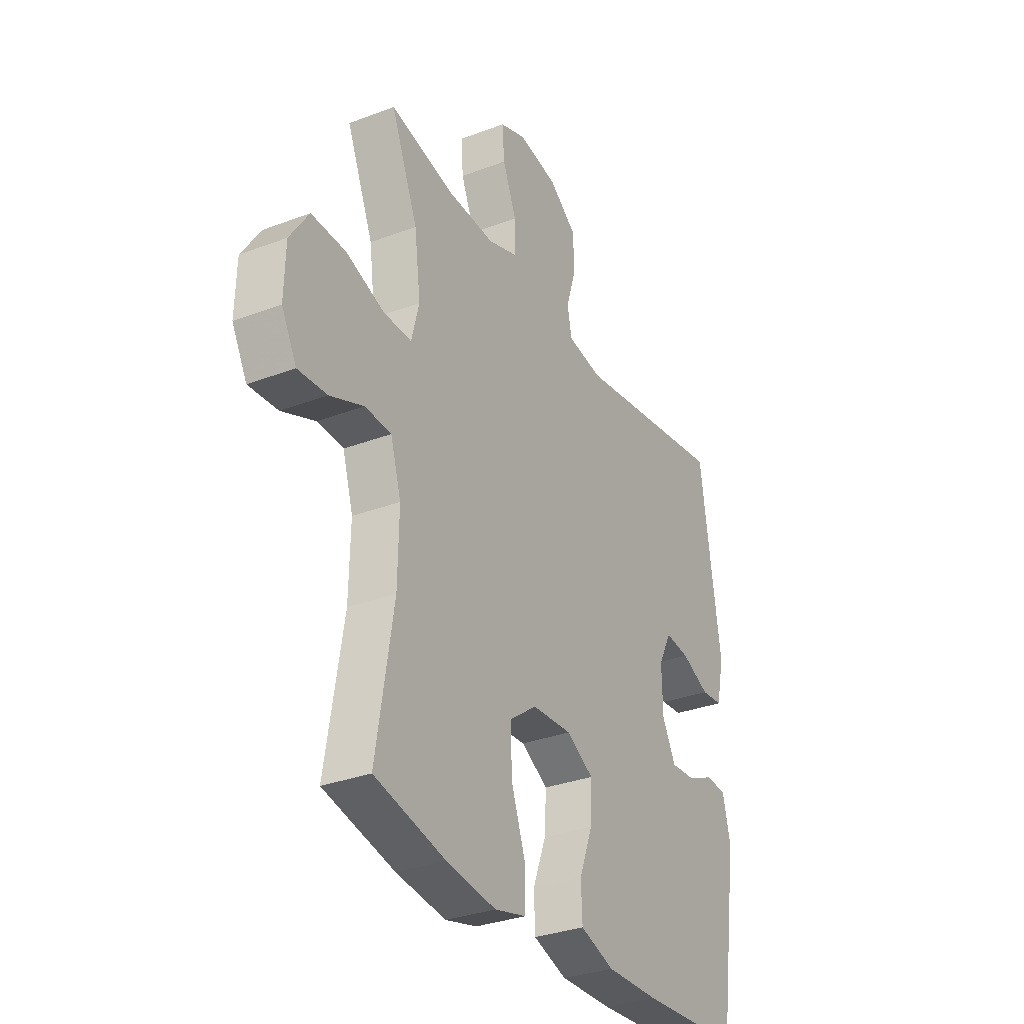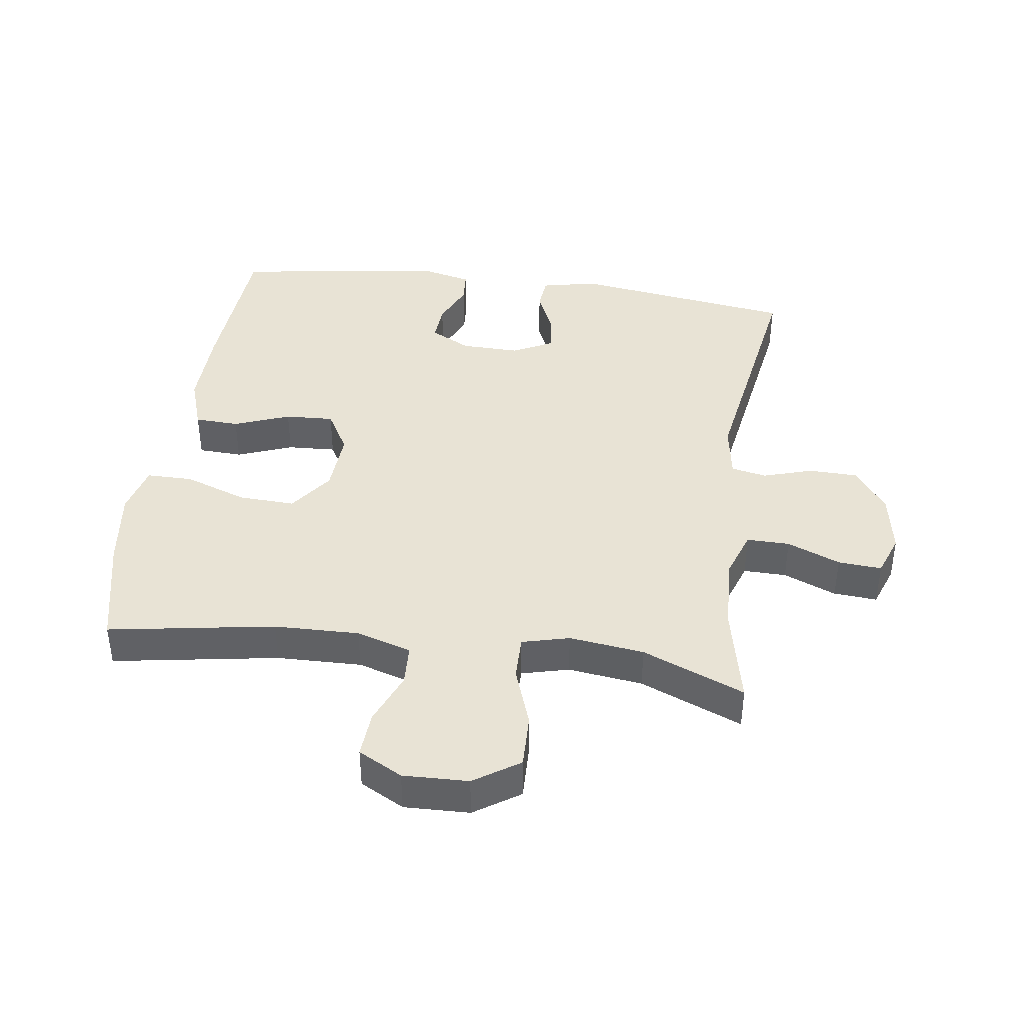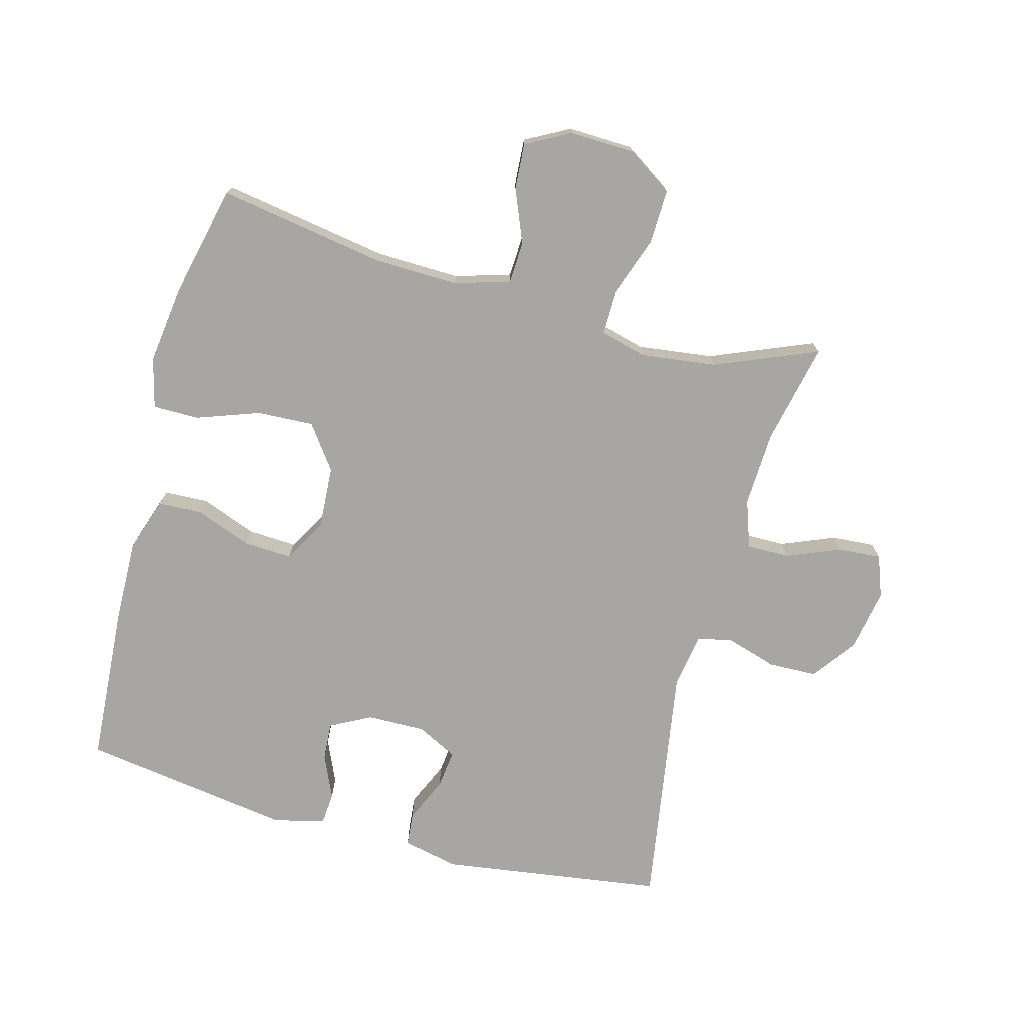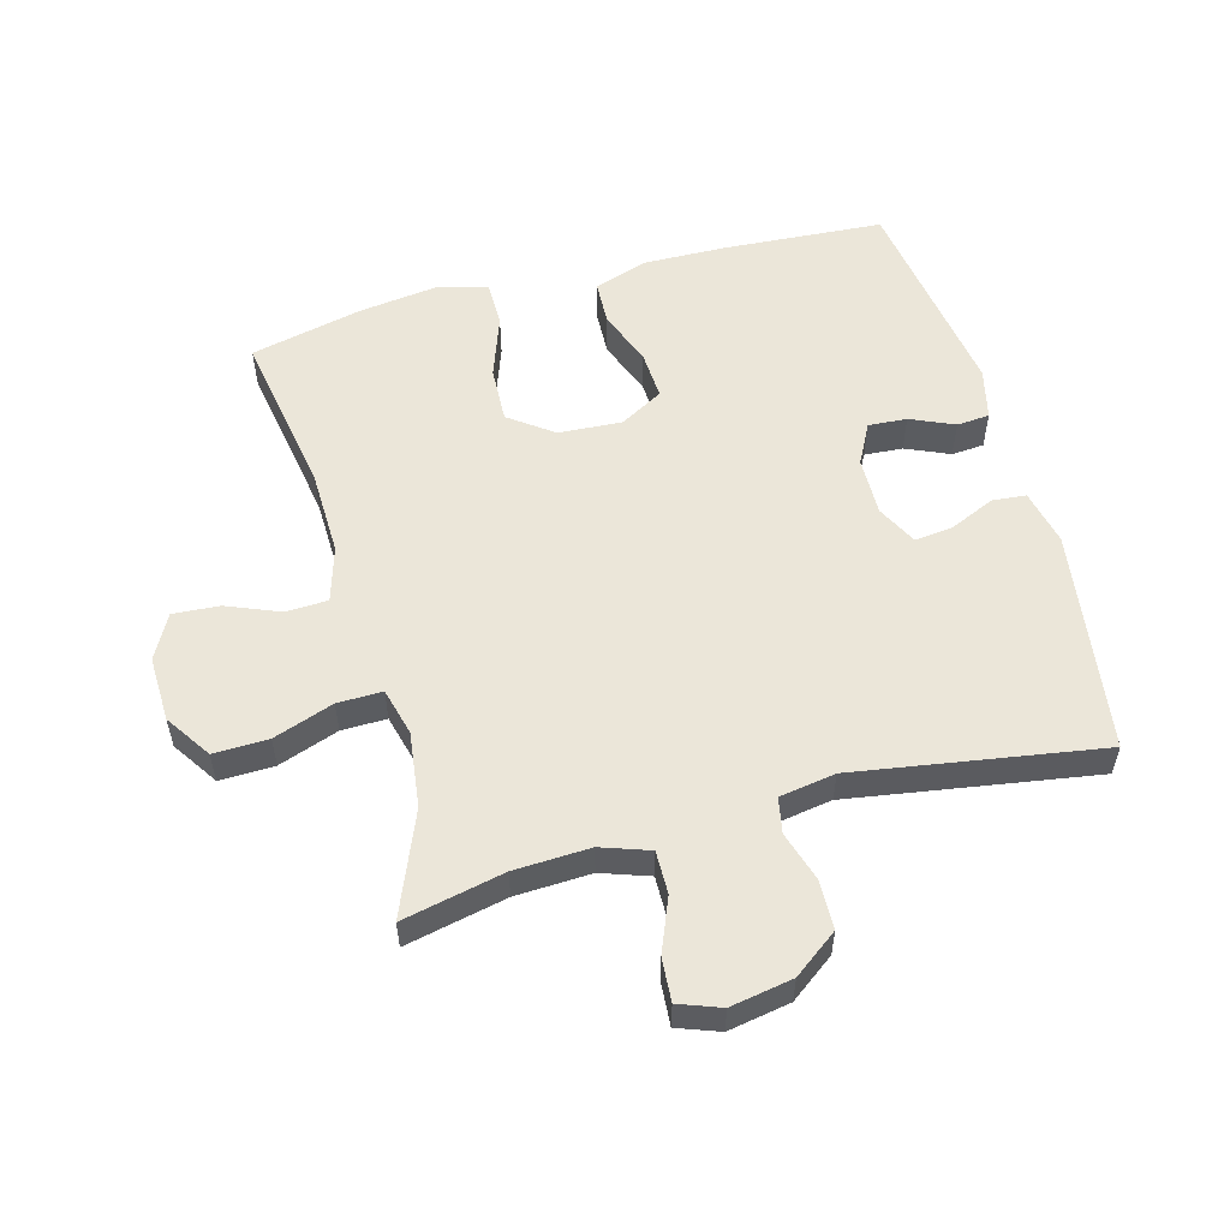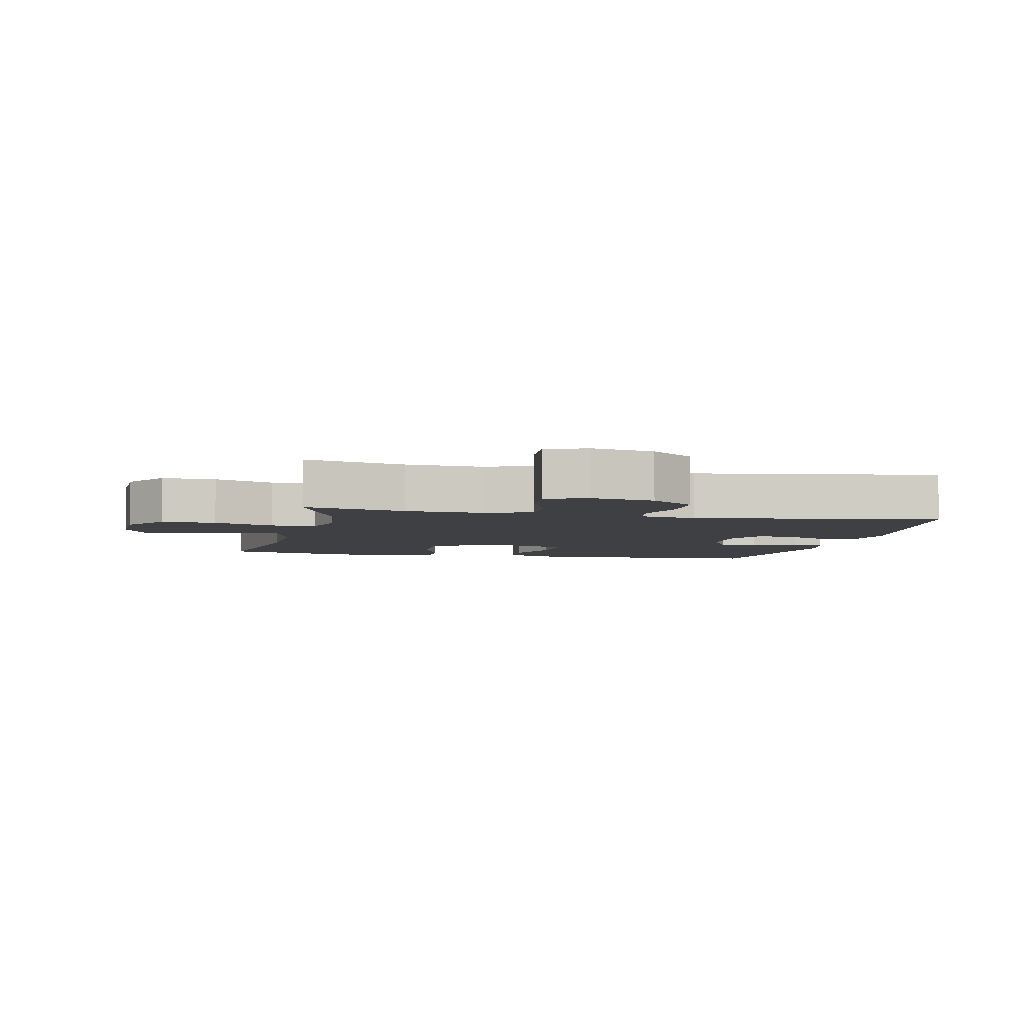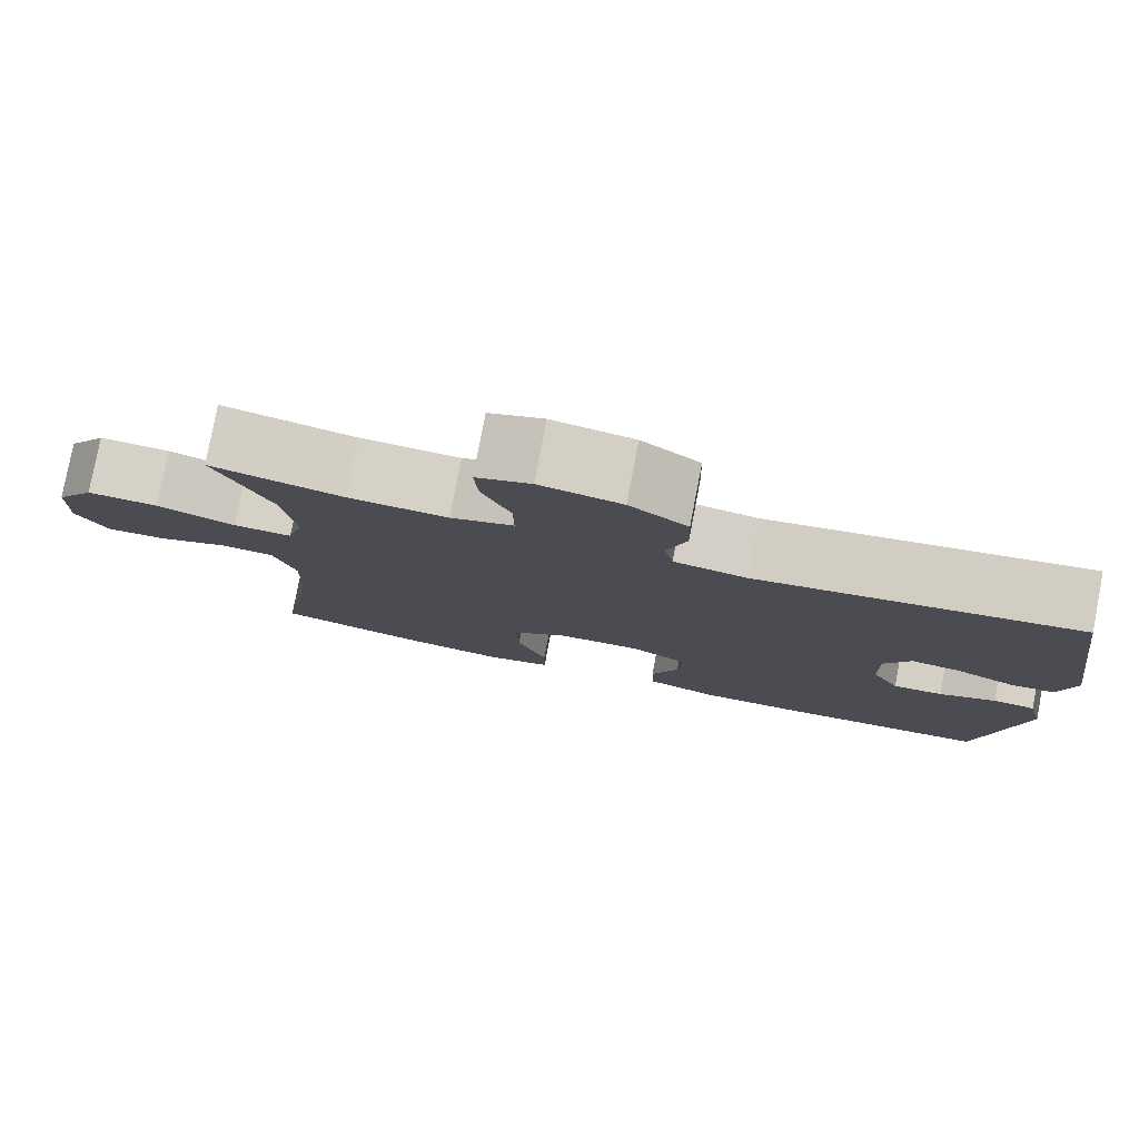
<metadata>
{"format":"obj","ext":"obj","renderer":"f3d","projection":"perspective","resolution":1024,"background":"white","views":[{"elev":-31.9,"azim":-61.9,"up":"+Z"},{"elev":41.0,"azim":-82.1,"up":"+Y"},{"elev":-74.1,"azim":-105.1,"up":"+Y"},{"elev":55.2,"azim":-15.4,"up":"+Y"},{"elev":-4.9,"azim":-12.6,"up":"+Y"},{"elev":79.6,"azim":10.9,"up":"+Z"}]}
</metadata>
<code>
v 0.5 0.07 0.5
v 0.55 0.07 0.152
v 0.531 0.07 0.065
v 0.478 0.07 0.06
v 0.408 0.07 0.091
v 0.348 0.07 0.098
v 0.316 0.07 0.035
v 0.318 0.07 -0.057
v 0.351 0.07 -0.12
v 0.411 0.07 -0.116
v 0.479 0.07 -0.086
v 0.53 0.07 -0.09
v 0.549 0.07 -0.17
v 0.5 0.07 -0.5
v 0.251 0.07 -0.517
v 0.121 0.07 -0.52
v 0.037 0.07 -0.492
v 0.034 0.07 -0.423
v 0.067 0.07 -0.336
v 0.071 0.07 -0.26
v 0.004 0.07 -0.222
v -0.095 0.07 -0.228
v -0.163 0.07 -0.278
v -0.159 0.07 -0.366
v -0.124 0.07 -0.464
v -0.124 0.07 -0.536
v -0.202 0.07 -0.556
v -0.325 0.07 -0.54
v -0.5 0.07 -0.5
v -0.457 0.07 -0.24
v -0.454 0.07 -0.107
v -0.48 0.07 -0.021
v -0.545 0.07 -0.018
v -0.628 0.07 -0.052
v -0.7 0.07 -0.057
v -0.737 0.07 0.012
v -0.734 0.07 0.114
v -0.687 0.07 0.185
v -0.602 0.07 0.183
v -0.508 0.07 0.15
v -0.438 0.07 0.149
v -0.419 0.07 0.223
v -0.434 0.07 0.34
v -0.5 0.07 0.5
v -0.342 0.07 0.466
v -0.224 0.07 0.461
v -0.149 0.07 0.487
v -0.15 0.07 0.554
v -0.184 0.07 0.637
v -0.189 0.07 0.705
v -0.124 0.07 0.729
v -0.027 0.07 0.712
v 0.042 0.07 0.661
v 0.044 0.07 0.585
v 0.02 0.07 0.507
v 0.031 0.07 0.452
v 0.118 0.07 0.438
v 0.5 0 0.5
v 0.55 0 0.152
v 0.531 0 0.065
v 0.478 0 0.06
v 0.408 0 0.091
v 0.348 0 0.098
v 0.316 0 0.035
v 0.318 0 -0.057
v 0.351 0 -0.12
v 0.411 0 -0.116
v 0.479 0 -0.086
v 0.53 0 -0.09
v 0.549 0 -0.17
v 0.5 0 -0.5
v 0.251 0 -0.517
v 0.121 0 -0.52
v 0.037 0 -0.492
v 0.034 0 -0.423
v 0.067 0 -0.336
v 0.071 0 -0.26
v 0.004 0 -0.222
v -0.095 0 -0.228
v -0.163 0 -0.278
v -0.159 0 -0.366
v -0.124 0 -0.464
v -0.124 0 -0.536
v -0.202 0 -0.556
v -0.325 0 -0.54
v -0.5 0 -0.5
v -0.457 0 -0.24
v -0.454 0 -0.107
v -0.48 0 -0.021
v -0.545 0 -0.018
v -0.628 0 -0.052
v -0.7 0 -0.057
v -0.737 0 0.012
v -0.734 0 0.114
v -0.687 0 0.185
v -0.602 0 0.183
v -0.508 0 0.15
v -0.438 0 0.149
v -0.419 0 0.223
v -0.434 0 0.34
v -0.5 0 0.5
v -0.342 0 0.466
v -0.224 0 0.461
v -0.149 0 0.487
v -0.15 0 0.554
v -0.184 0 0.637
v -0.189 0 0.705
v -0.124 0 0.729
v -0.027 0 0.712
v 0.042 0 0.661
v 0.044 0 0.585
v 0.02 0 0.507
v 0.031 0 0.452
v 0.118 0 0.438
f 53 54 55
f 52 53 55
f 51 52 55
f 50 51 55
f 49 50 55
f 48 49 55
f 47 48 55 56
f 46 47 56
f 43 44 45
f 42 43 45 46
f 46 56 57
f 42 46 57
f 41 42 57
f 38 39 40
f 37 38 40
f 36 37 40
f 35 36 40
f 34 35 40
f 33 34 40
f 32 33 40 41
f 28 29 30
f 27 28 30
f 26 27 30
f 25 26 30
f 24 25 30
f 23 24 30 31
f 41 57 1
f 32 41 1
f 31 32 1
f 23 31 1
f 22 23 1
f 17 18 19
f 16 17 19
f 15 16 19
f 14 15 19
f 13 14 19
f 12 13 19
f 11 12 19
f 10 11 19
f 9 10 19 20
f 3 4 5
f 2 3 5
f 1 2 5
f 1 5 6
f 1 6 7
f 22 1 7
f 21 22 7
f 8 9 20 21
f 7 8 21
f 112 111 110
f 112 110 109
f 112 109 108
f 112 108 107
f 112 107 106
f 112 106 105
f 113 112 105 104
f 113 104 103
f 102 101 100
f 103 102 100 99
f 114 113 103
f 114 103 99
f 114 99 98
f 97 96 95
f 97 95 94
f 97 94 93
f 97 93 92
f 97 92 91
f 97 91 90
f 98 97 90 89
f 87 86 85
f 87 85 84
f 87 84 83
f 87 83 82
f 87 82 81
f 88 87 81 80
f 58 114 98
f 58 98 89
f 58 89 88
f 58 88 80
f 58 80 79
f 76 75 74
f 76 74 73
f 76 73 72
f 76 72 71
f 76 71 70
f 76 70 69
f 76 69 68
f 76 68 67
f 77 76 67 66
f 62 61 60
f 62 60 59
f 62 59 58
f 63 62 58
f 64 63 58
f 64 58 79
f 64 79 78
f 78 77 66 65
f 78 65 64
f 1 58 59 2
f 2 59 60 3
f 3 60 61 4
f 4 61 62 5
f 5 62 63 6
f 6 63 64 7
f 7 64 65 8
f 8 65 66 9
f 9 66 67 10
f 10 67 68 11
f 11 68 69 12
f 12 69 70 13
f 13 70 71 14
f 14 71 72 15
f 15 72 73 16
f 16 73 74 17
f 17 74 75 18
f 18 75 76 19
f 19 76 77 20
f 20 77 78 21
f 21 78 79 22
f 22 79 80 23
f 23 80 81 24
f 24 81 82 25
f 25 82 83 26
f 26 83 84 27
f 27 84 85 28
f 28 85 86 29
f 29 86 87 30
f 30 87 88 31
f 31 88 89 32
f 32 89 90 33
f 33 90 91 34
f 34 91 92 35
f 35 92 93 36
f 36 93 94 37
f 37 94 95 38
f 38 95 96 39
f 39 96 97 40
f 40 97 98 41
f 41 98 99 42
f 42 99 100 43
f 43 100 101 44
f 44 101 102 45
f 45 102 103 46
f 46 103 104 47
f 47 104 105 48
f 48 105 106 49
f 49 106 107 50
f 50 107 108 51
f 51 108 109 52
f 52 109 110 53
f 53 110 111 54
f 54 111 112 55
f 55 112 113 56
f 56 113 114 57
f 57 114 58 1

</code>
